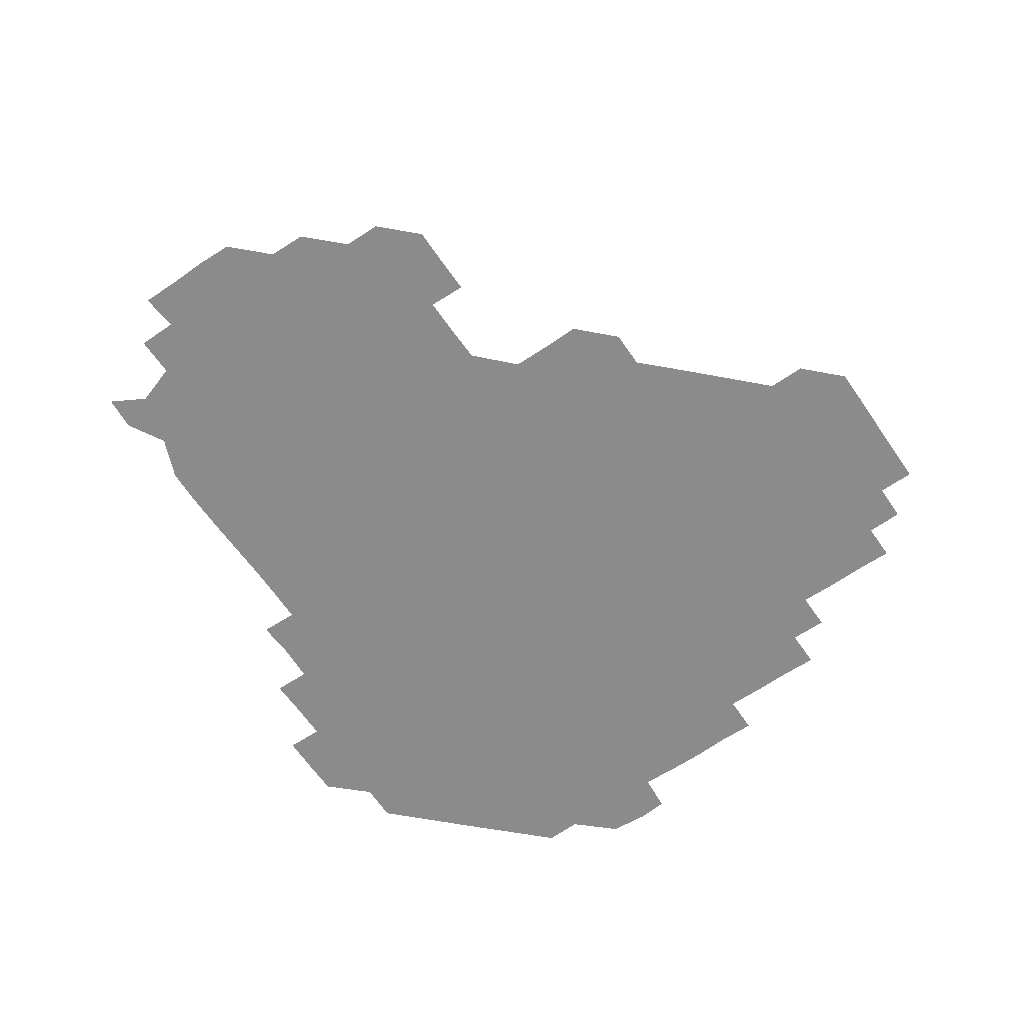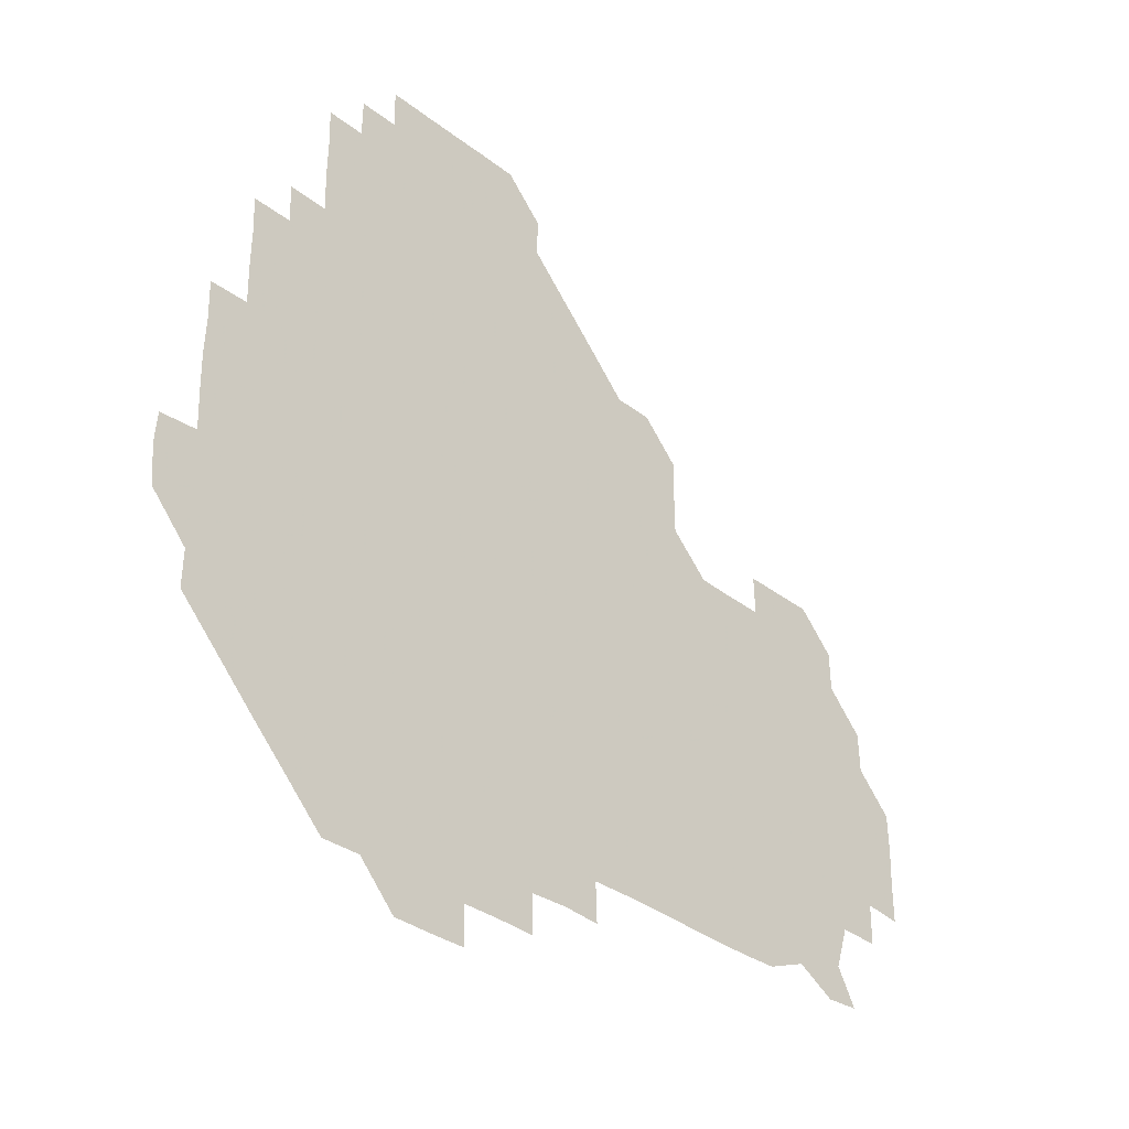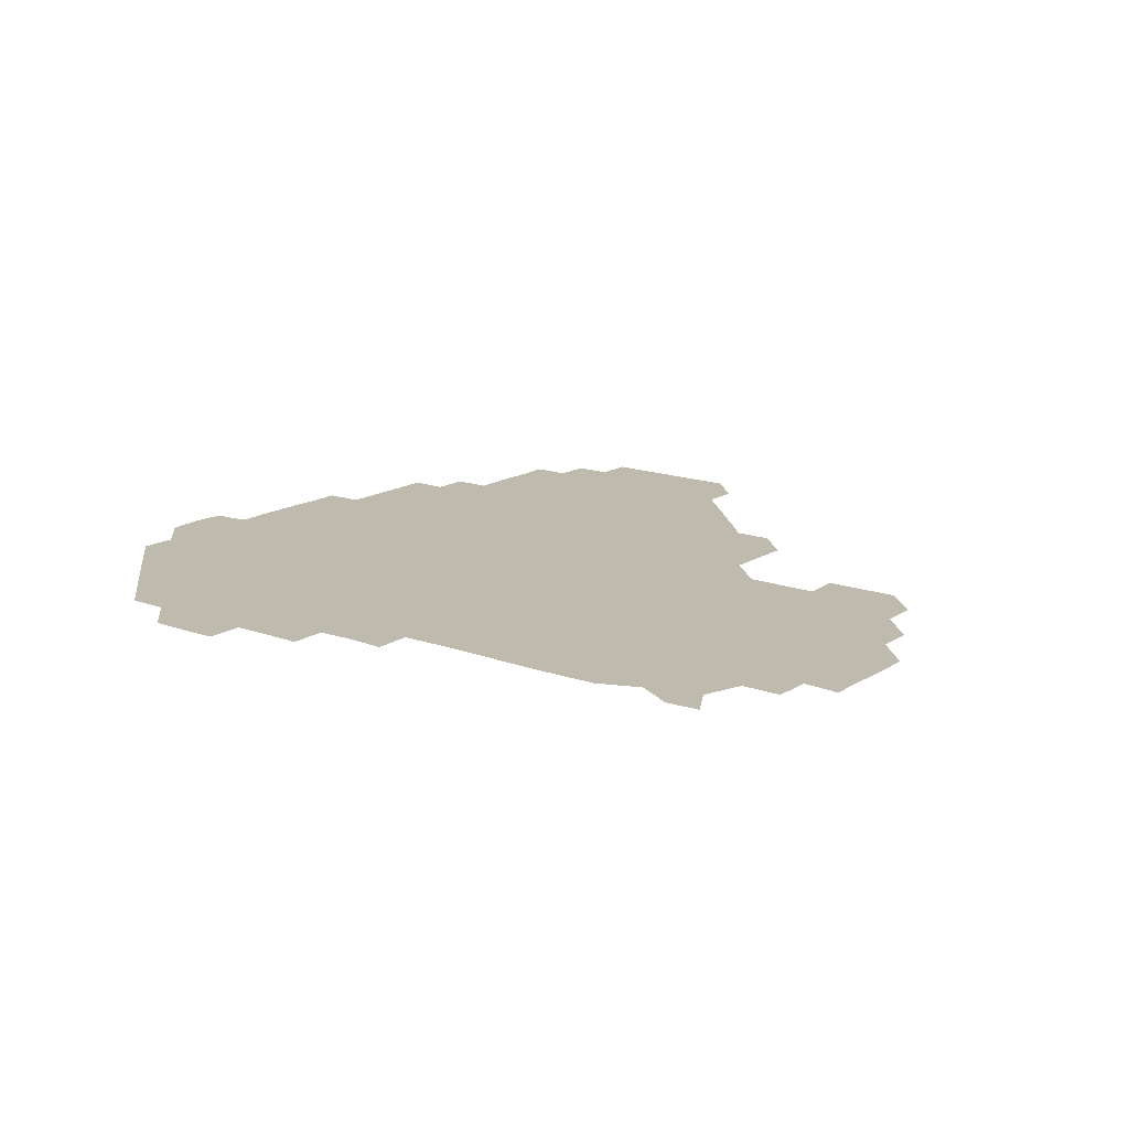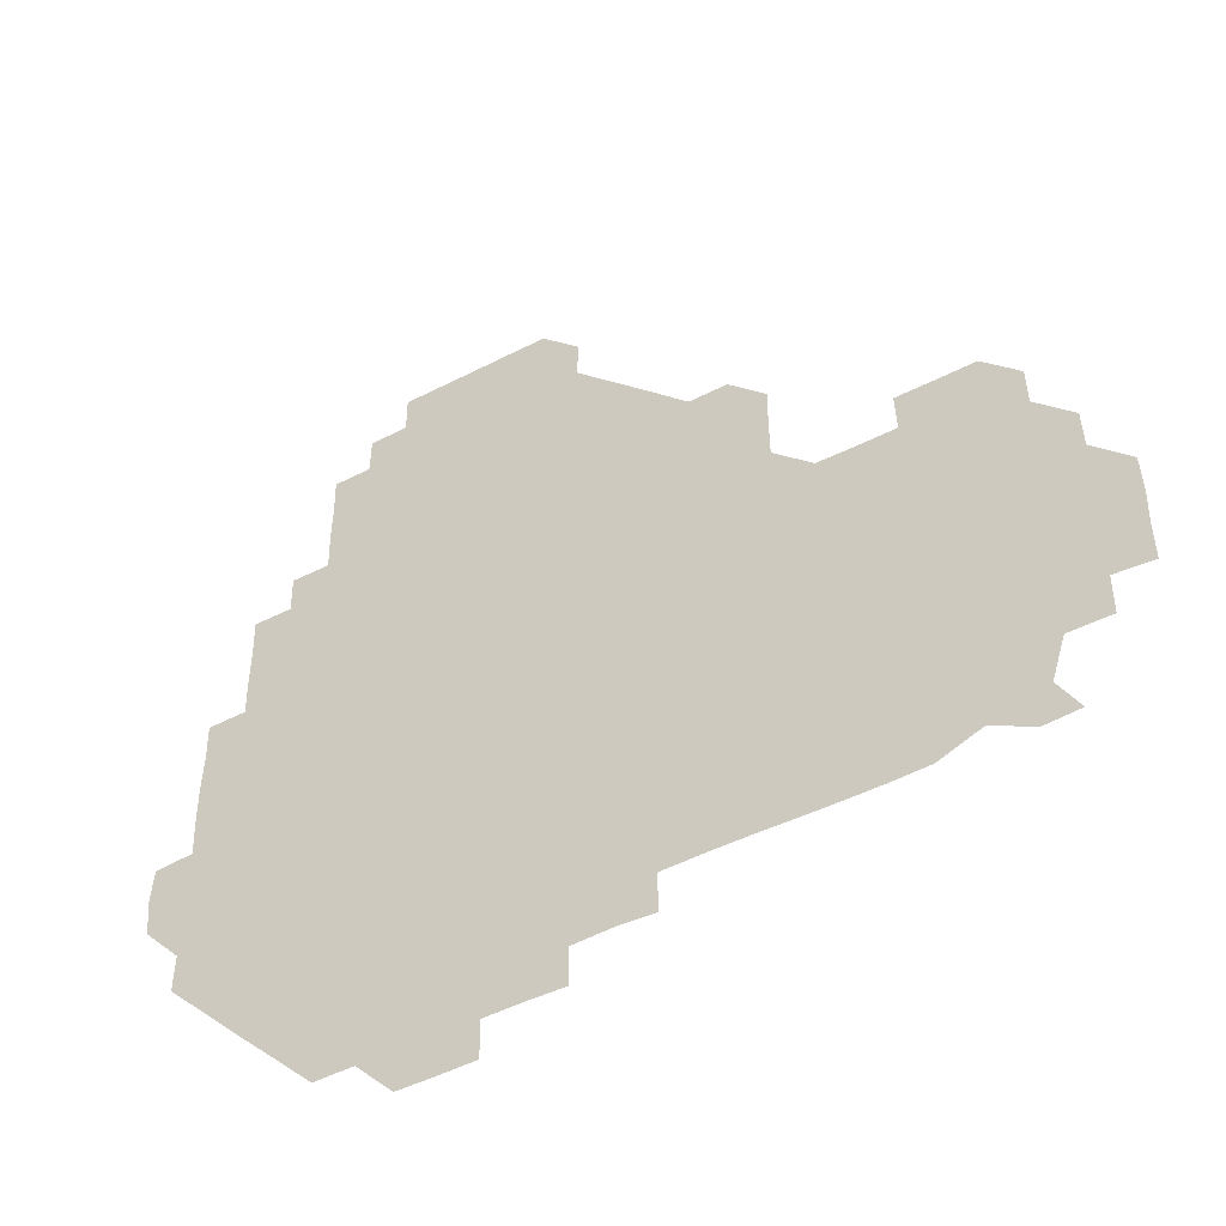
<metadata>
{"format":"obj","ext":"obj","renderer":"f3d","projection":"perspective","resolution":1024,"background":"white","views":[{"elev":-64.0,"azim":124.6,"up":"+Z"},{"elev":-34.1,"azim":-46.2,"up":"+Y"},{"elev":15.6,"azim":37.6,"up":"+Z"},{"elev":-46.9,"azim":30.4,"up":"+Y"}]}
</metadata>
<code>
v 241.4 181.6 0
v 240 197.1 0
v 240.9 209.6 0
v 255.4 151.5 0
v 255.7 166.1 0
v 255.6 180.7 0
v 256.4 195.9 0
v 256 210.9 0
v 255.5 226.5 0
v 255.4 241.2 0
v 256 255.9 0
v 255.7 270.8 0
v 270.6 136.2 0
v 271.3 151.2 0
v 271.2 166 0
v 271.6 181 0
v 270.8 196.1 0
v 270.9 210.9 0
v 271.1 225.9 0
v 271.5 241.1 0
v 271.2 256 0
v 271 271 0
v 270.8 286.5 0
v 271 301.3 0
v 270.6 316 0
v 285.6 120.9 0
v 286.1 136 0
v 286.4 151.1 0
v 286.4 166 0
v 286 181 0
v 286 196 0
v 286.2 211 0
v 285.8 226 0
v 286.1 240.9 0
v 286.2 255.9 0
v 286.1 270.9 0
v 286.1 285.9 0
v 286.1 300.9 0
v 286 315.9 0
v 285.8 331 0
v 300.8 105.9 0
v 301.1 121.1 0
v 301.2 136.2 0
v 301.2 151.1 0
v 301.2 166 0
v 301.1 181 0
v 301.2 196 0
v 301 211 0
v 301.1 226 0
v 300.8 241 0
v 301.3 255.8 0
v 301.2 270.8 0
v 301.1 285.9 0
v 300.7 301.1 0
v 301.1 315.9 0
v 301.1 330.9 0
v 300.8 346.4 0
v 301.1 361.1 0
v 300.8 376.1 0
v 315.8 90.86 0
v 316 106 0
v 316.1 121.1 0
v 316 136 0
v 316.1 151.1 0
v 316.1 166 0
v 316.1 181 0
v 316 196 0
v 316.1 211 0
v 316.2 225.9 0
v 316.2 240.9 0
v 316 255.9 0
v 315.9 271.1 0
v 316 286 0
v 316.1 300.9 0
v 315.7 316.2 0
v 316.1 330.9 0
v 316.2 345.9 0
v 316.1 360.9 0
v 315.6 376 0
v 315.9 390.9 0
v 331.4 91.1 0
v 331.1 106.1 0
v 331.1 121 0
v 331.1 136.1 0
v 331 151 0
v 331.1 166 0
v 331.1 181 0
v 331.1 196 0
v 331 211 0
v 331 226 0
v 331.2 240.9 0
v 330.8 256.1 0
v 331.3 270.7 0
v 331.1 285.9 0
v 330.9 301.1 0
v 331.1 316 0
v 331.1 331 0
v 331 346 0
v 331 361 0
v 331.1 376 0
v 331 390.9 0
v 331 406 0
v 346.2 75.62 0
v 346 91.09 0
v 346 106.1 0
v 346.1 121.2 0
v 346.1 136.1 0
v 346 151 0
v 346 166.1 0
v 346 181 0
v 346.1 196 0
v 346 211 0
v 346.1 225.9 0
v 346 241 0
v 346.2 255.8 0
v 346 270.9 0
v 346 286.1 0
v 346.1 300.8 0
v 346 316 0
v 346.1 330.9 0
v 346 346 0
v 345.9 361 0
v 346.2 375.9 0
v 345.8 391.1 0
v 346 405.9 0
v 361 75.56 0
v 360.8 91.43 0
v 361 106.1 0
v 361.1 121.2 0
v 361 136 0
v 361 151 0
v 361 166 0
v 361 181 0
v 361 196 0
v 361 211 0
v 361 226 0
v 361 241 0
v 361 256 0
v 361.1 270.7 0
v 360.8 286.2 0
v 361 301.2 0
v 361 315.9 0
v 361 331.1 0
v 361 346 0
v 361 361 0
v 361.1 375.9 0
v 361 391 0
v 361 405.9 0
v 376 75.8 0
v 375.7 90.82 0
v 375.9 106.2 0
v 375.8 121.5 0
v 376 136 0
v 376 151 0
v 376 166 0
v 376 181 0
v 376 196 0
v 376 211 0
v 376 226 0
v 376 241 0
v 376.1 255.8 0
v 376.1 270.9 0
v 376 285.7 0
v 375.9 301.2 0
v 376 316 0
v 376 331 0
v 376 345.9 0
v 376 360.9 0
v 376 376 0
v 376 391 0
v 376 406 0
v 391.3 90.98 0
v 390.8 106.4 0
v 391.1 120.9 0
v 390.9 136.1 0
v 390.9 151.1 0
v 391 166 0
v 391 181 0
v 391 196 0
v 391.1 211 0
v 391 226 0
v 391 240.9 0
v 391 255.9 0
v 391 271 0
v 391 286.1 0
v 391 301 0
v 390.9 316.3 0
v 391 331.1 0
v 391 346 0
v 391 360.9 0
v 391 376.1 0
v 391 390.9 0
v 391 406 0
v 406.2 90.71 0
v 405.9 105.7 0
v 405.9 121.1 0
v 405.9 136.1 0
v 406 151 0
v 405.9 166.2 0
v 405.8 181.1 0
v 405.9 196 0
v 405.8 211 0
v 406 226 0
v 406 241 0
v 406 255.9 0
v 406 270.9 0
v 406 285.8 0
v 406 301 0
v 406.1 315.8 0
v 406 330.9 0
v 406 346 0
v 406.1 361.2 0
v 406 376 0
v 406.1 391.1 0
v 421.3 106.4 0
v 421 121 0
v 421.1 135.9 0
v 420.8 151.2 0
v 420.9 166 0
v 421 181 0
v 421 196 0
v 420.9 211 0
v 420.9 226 0
v 421.1 241 0
v 420.9 255.9 0
v 420.9 270.8 0
v 421 286 0
v 420.9 300.7 0
v 421 316.2 0
v 421 331 0
v 421 346 0
v 421 361.1 0
v 436.4 105.6 0
v 435.8 121 0
v 435.7 136.3 0
v 435.8 151.1 0
v 435.8 166 0
v 435.8 181 0
v 435.9 196 0
v 436.1 210.9 0
v 435.9 226 0
v 435.9 241 0
v 435.9 256 0
v 435.9 270.9 0
v 436 286 0
v 436 301 0
v 435.9 315.8 0
v 436 331 0
v 436 346.2 0
v 451.3 121.3 0
v 451 136 0
v 451.1 150.9 0
v 450.7 166.2 0
v 450.9 180.9 0
v 451.3 195.9 0
v 450.6 211.2 0
v 450.8 226 0
v 450.9 241 0
v 450.9 256 0
v 450.9 270.9 0
v 450.9 285.9 0
v 450.9 300.8 0
v 451 316 0
v 451.1 331 0
v 466.5 121.3 0
v 466.1 135.9 0
v 465.8 151.1 0
v 466.2 165.9 0
v 465.8 181.1 0
v 466.2 195.9 0
v 465.9 211.1 0
v 465.9 226 0
v 466 241 0
v 465.9 256 0
v 465.6 270.9 0
v 465.8 285.8 0
v 465.9 300.9 0
v 465.8 315.8 0
v 466.3 331.1 0
v 481.7 121 0
v 480.6 136.3 0
v 481.2 150.9 0
v 480.9 166 0
v 481.2 180.9 0
v 481 196 0
v 481.1 211 0
v 480.7 226.1 0
v 480.8 241 0
v 480.9 256 0
v 480.8 271.1 0
v 481.2 285.7 0
v 481 301.3 0
v 481.2 316.3 0
v 496.6 120.8 0
v 495.7 136.2 0
v 496.2 150.8 0
v 495.9 166.1 0
v 496.2 180.8 0
v 495.9 196.1 0
v 495.9 211 0
v 495.8 226 0
v 496.1 241 0
v 496 256 0
v 496.7 270.8 0
v 511.4 120.8 0
v 510.7 136.2 0
v 510.8 151.1 0
v 511 166 0
v 510.8 181.1 0
v 510.9 196.1 0
v 510.8 211.1 0
v 510.4 226.1 0
v 510.8 240.8 0
v 510.8 255.8 0
v 511.7 270.5 0
v 526.5 121.3 0
v 526.3 135.8 0
v 525.8 151.2 0
v 525.9 166 0
v 525.9 181 0
v 526.1 196 0
v 525.7 211.2 0
v 525.8 226.1 0
v 525.3 241.1 0
v 525.1 255.3 0
v 526.9 270.5 0
v 526.3 285.8 0
v 543.3 128.2 0
v 544.2 134.8 0
v 541.1 151 0
v 540.9 166 0
v 540.4 181.2 0
v 540.5 196 0
v 541.1 210.9 0
v 540.5 225.9 0
v 540.8 240.9 0
v 540.7 255.8 0
v 540.8 270.7 0
v 541.3 285.8 0
v 558.9 119.6 0
v 552.3 135.4 0
v 556.1 150.5 0
v 555.8 166.1 0
v 555.9 180.9 0
v 556.3 195.9 0
v 556.2 210.9 0
v 555.9 226.1 0
v 556.6 241.2 0
v 555.4 256.2 0
v 555.8 270.7 0
v 556.6 285.8 0
v 572.8 120.6 0
v 564.8 134.6 0
v 570.2 151.3 0
v 571.2 166 0
v 570.9 180.9 0
v 570.9 195.8 0
v 570.8 211 0
v 570.9 226.1 0
v 571.1 240.7 0
v 571.5 255.9 0
v 571.2 271.2 0
v 586.5 151.2 0
v 586.6 167.1 0
v 585.8 181.3 0
v 584.7 196.1 0
v 586.1 210.1 0
v 586.8 225.5 0
v 586.3 240.9 0
v 601.5 165.8 0
v 601.4 180.4 0
v 601.8 196.3 0
v 601.3 210.9 0
f 5 6 1
f 1 6 2
f 6 7 2
f 2 7 3
f 7 8 3
f 13 14 4
f 4 14 5
f 14 15 5
f 5 15 6
f 15 16 6
f 6 16 7
f 16 17 7
f 7 17 8
f 17 18 8
f 8 18 9
f 18 19 9
f 9 19 10
f 19 20 10
f 10 20 11
f 20 21 11
f 11 21 12
f 21 22 12
f 26 27 13
f 13 27 14
f 27 28 14
f 14 28 15
f 28 29 15
f 15 29 16
f 29 30 16
f 16 30 17
f 30 31 17
f 17 31 18
f 31 32 18
f 18 32 19
f 32 33 19
f 19 33 20
f 33 34 20
f 20 34 21
f 34 35 21
f 21 35 22
f 35 36 22
f 22 36 23
f 36 37 23
f 23 37 24
f 37 38 24
f 24 38 25
f 38 39 25
f 41 42 26
f 26 42 27
f 42 43 27
f 27 43 28
f 43 44 28
f 28 44 29
f 44 45 29
f 29 45 30
f 45 46 30
f 30 46 31
f 46 47 31
f 31 47 32
f 47 48 32
f 32 48 33
f 48 49 33
f 33 49 34
f 49 50 34
f 34 50 35
f 50 51 35
f 35 51 36
f 51 52 36
f 36 52 37
f 52 53 37
f 37 53 38
f 53 54 38
f 38 54 39
f 54 55 39
f 39 55 40
f 55 56 40
f 60 61 41
f 41 61 42
f 61 62 42
f 42 62 43
f 62 63 43
f 43 63 44
f 63 64 44
f 44 64 45
f 64 65 45
f 45 65 46
f 65 66 46
f 46 66 47
f 66 67 47
f 47 67 48
f 67 68 48
f 48 68 49
f 68 69 49
f 49 69 50
f 69 70 50
f 50 70 51
f 70 71 51
f 51 71 52
f 71 72 52
f 52 72 53
f 72 73 53
f 53 73 54
f 73 74 54
f 54 74 55
f 74 75 55
f 55 75 56
f 75 76 56
f 56 76 57
f 76 77 57
f 57 77 58
f 77 78 58
f 58 78 59
f 78 79 59
f 60 81 61
f 81 82 61
f 61 82 62
f 82 83 62
f 62 83 63
f 83 84 63
f 63 84 64
f 84 85 64
f 64 85 65
f 85 86 65
f 65 86 66
f 86 87 66
f 66 87 67
f 87 88 67
f 67 88 68
f 88 89 68
f 68 89 69
f 89 90 69
f 69 90 70
f 90 91 70
f 70 91 71
f 91 92 71
f 71 92 72
f 92 93 72
f 72 93 73
f 93 94 73
f 73 94 74
f 94 95 74
f 74 95 75
f 95 96 75
f 75 96 76
f 96 97 76
f 76 97 77
f 97 98 77
f 77 98 78
f 98 99 78
f 78 99 79
f 99 100 79
f 79 100 80
f 100 101 80
f 103 104 81
f 81 104 82
f 104 105 82
f 82 105 83
f 105 106 83
f 83 106 84
f 106 107 84
f 84 107 85
f 107 108 85
f 85 108 86
f 108 109 86
f 86 109 87
f 109 110 87
f 87 110 88
f 110 111 88
f 88 111 89
f 111 112 89
f 89 112 90
f 112 113 90
f 90 113 91
f 113 114 91
f 91 114 92
f 114 115 92
f 92 115 93
f 115 116 93
f 93 116 94
f 116 117 94
f 94 117 95
f 117 118 95
f 95 118 96
f 118 119 96
f 96 119 97
f 119 120 97
f 97 120 98
f 120 121 98
f 98 121 99
f 121 122 99
f 99 122 100
f 122 123 100
f 100 123 101
f 123 124 101
f 101 124 102
f 124 125 102
f 103 126 104
f 126 127 104
f 104 127 105
f 127 128 105
f 105 128 106
f 128 129 106
f 106 129 107
f 129 130 107
f 107 130 108
f 130 131 108
f 108 131 109
f 131 132 109
f 109 132 110
f 132 133 110
f 110 133 111
f 133 134 111
f 111 134 112
f 134 135 112
f 112 135 113
f 135 136 113
f 113 136 114
f 136 137 114
f 114 137 115
f 137 138 115
f 115 138 116
f 138 139 116
f 116 139 117
f 139 140 117
f 117 140 118
f 140 141 118
f 118 141 119
f 141 142 119
f 119 142 120
f 142 143 120
f 120 143 121
f 143 144 121
f 121 144 122
f 144 145 122
f 122 145 123
f 145 146 123
f 123 146 124
f 146 147 124
f 124 147 125
f 147 148 125
f 126 149 127
f 149 150 127
f 127 150 128
f 150 151 128
f 128 151 129
f 151 152 129
f 129 152 130
f 152 153 130
f 130 153 131
f 153 154 131
f 131 154 132
f 154 155 132
f 132 155 133
f 155 156 133
f 133 156 134
f 156 157 134
f 134 157 135
f 157 158 135
f 135 158 136
f 158 159 136
f 136 159 137
f 159 160 137
f 137 160 138
f 160 161 138
f 138 161 139
f 161 162 139
f 139 162 140
f 162 163 140
f 140 163 141
f 163 164 141
f 141 164 142
f 164 165 142
f 142 165 143
f 165 166 143
f 143 166 144
f 166 167 144
f 144 167 145
f 167 168 145
f 145 168 146
f 168 169 146
f 146 169 147
f 169 170 147
f 147 170 148
f 170 171 148
f 150 172 151
f 172 173 151
f 151 173 152
f 173 174 152
f 152 174 153
f 174 175 153
f 153 175 154
f 175 176 154
f 154 176 155
f 176 177 155
f 155 177 156
f 177 178 156
f 156 178 157
f 178 179 157
f 157 179 158
f 179 180 158
f 158 180 159
f 180 181 159
f 159 181 160
f 181 182 160
f 160 182 161
f 182 183 161
f 161 183 162
f 183 184 162
f 162 184 163
f 184 185 163
f 163 185 164
f 185 186 164
f 164 186 165
f 186 187 165
f 165 187 166
f 187 188 166
f 166 188 167
f 188 189 167
f 167 189 168
f 189 190 168
f 168 190 169
f 190 191 169
f 169 191 170
f 191 192 170
f 170 192 171
f 192 193 171
f 172 194 173
f 194 195 173
f 173 195 174
f 195 196 174
f 174 196 175
f 196 197 175
f 175 197 176
f 197 198 176
f 176 198 177
f 198 199 177
f 177 199 178
f 199 200 178
f 178 200 179
f 200 201 179
f 179 201 180
f 201 202 180
f 180 202 181
f 202 203 181
f 181 203 182
f 203 204 182
f 182 204 183
f 204 205 183
f 183 205 184
f 205 206 184
f 184 206 185
f 206 207 185
f 185 207 186
f 207 208 186
f 186 208 187
f 208 209 187
f 187 209 188
f 209 210 188
f 188 210 189
f 210 211 189
f 189 211 190
f 211 212 190
f 190 212 191
f 212 213 191
f 191 213 192
f 213 214 192
f 192 214 193
f 195 215 196
f 215 216 196
f 196 216 197
f 216 217 197
f 197 217 198
f 217 218 198
f 198 218 199
f 218 219 199
f 199 219 200
f 219 220 200
f 200 220 201
f 220 221 201
f 201 221 202
f 221 222 202
f 202 222 203
f 222 223 203
f 203 223 204
f 223 224 204
f 204 224 205
f 224 225 205
f 205 225 206
f 225 226 206
f 206 226 207
f 226 227 207
f 207 227 208
f 227 228 208
f 208 228 209
f 228 229 209
f 209 229 210
f 229 230 210
f 210 230 211
f 230 231 211
f 211 231 212
f 231 232 212
f 212 232 213
f 215 233 216
f 233 234 216
f 216 234 217
f 234 235 217
f 217 235 218
f 235 236 218
f 218 236 219
f 236 237 219
f 219 237 220
f 237 238 220
f 220 238 221
f 238 239 221
f 221 239 222
f 239 240 222
f 222 240 223
f 240 241 223
f 223 241 224
f 241 242 224
f 224 242 225
f 242 243 225
f 225 243 226
f 243 244 226
f 226 244 227
f 244 245 227
f 227 245 228
f 245 246 228
f 228 246 229
f 246 247 229
f 229 247 230
f 247 248 230
f 230 248 231
f 248 249 231
f 231 249 232
f 234 250 235
f 250 251 235
f 235 251 236
f 251 252 236
f 236 252 237
f 252 253 237
f 237 253 238
f 253 254 238
f 238 254 239
f 254 255 239
f 239 255 240
f 255 256 240
f 240 256 241
f 256 257 241
f 241 257 242
f 257 258 242
f 242 258 243
f 258 259 243
f 243 259 244
f 259 260 244
f 244 260 245
f 260 261 245
f 245 261 246
f 261 262 246
f 246 262 247
f 262 263 247
f 247 263 248
f 263 264 248
f 248 264 249
f 250 265 251
f 265 266 251
f 251 266 252
f 266 267 252
f 252 267 253
f 267 268 253
f 253 268 254
f 268 269 254
f 254 269 255
f 269 270 255
f 255 270 256
f 270 271 256
f 256 271 257
f 271 272 257
f 257 272 258
f 272 273 258
f 258 273 259
f 273 274 259
f 259 274 260
f 274 275 260
f 260 275 261
f 275 276 261
f 261 276 262
f 276 277 262
f 262 277 263
f 277 278 263
f 263 278 264
f 278 279 264
f 265 280 266
f 280 281 266
f 266 281 267
f 281 282 267
f 267 282 268
f 282 283 268
f 268 283 269
f 283 284 269
f 269 284 270
f 284 285 270
f 270 285 271
f 285 286 271
f 271 286 272
f 286 287 272
f 272 287 273
f 287 288 273
f 273 288 274
f 288 289 274
f 274 289 275
f 289 290 275
f 275 290 276
f 290 291 276
f 276 291 277
f 291 292 277
f 277 292 278
f 292 293 278
f 278 293 279
f 280 294 281
f 294 295 281
f 281 295 282
f 295 296 282
f 282 296 283
f 296 297 283
f 283 297 284
f 297 298 284
f 284 298 285
f 298 299 285
f 285 299 286
f 299 300 286
f 286 300 287
f 300 301 287
f 287 301 288
f 301 302 288
f 288 302 289
f 302 303 289
f 289 303 290
f 303 304 290
f 290 304 291
f 294 305 295
f 305 306 295
f 295 306 296
f 306 307 296
f 296 307 297
f 307 308 297
f 297 308 298
f 308 309 298
f 298 309 299
f 309 310 299
f 299 310 300
f 310 311 300
f 300 311 301
f 311 312 301
f 301 312 302
f 312 313 302
f 302 313 303
f 313 314 303
f 303 314 304
f 314 315 304
f 305 316 306
f 316 317 306
f 306 317 307
f 317 318 307
f 307 318 308
f 318 319 308
f 308 319 309
f 319 320 309
f 309 320 310
f 320 321 310
f 310 321 311
f 321 322 311
f 311 322 312
f 322 323 312
f 312 323 313
f 323 324 313
f 313 324 314
f 324 325 314
f 314 325 315
f 325 326 315
f 316 328 317
f 328 329 317
f 317 329 318
f 329 330 318
f 318 330 319
f 330 331 319
f 319 331 320
f 331 332 320
f 320 332 321
f 332 333 321
f 321 333 322
f 333 334 322
f 322 334 323
f 334 335 323
f 323 335 324
f 335 336 324
f 324 336 325
f 336 337 325
f 325 337 326
f 337 338 326
f 326 338 327
f 338 339 327
f 328 340 329
f 340 341 329
f 329 341 330
f 341 342 330
f 330 342 331
f 342 343 331
f 331 343 332
f 343 344 332
f 332 344 333
f 344 345 333
f 333 345 334
f 345 346 334
f 334 346 335
f 346 347 335
f 335 347 336
f 347 348 336
f 336 348 337
f 348 349 337
f 337 349 338
f 349 350 338
f 338 350 339
f 350 351 339
f 340 352 341
f 352 353 341
f 341 353 342
f 353 354 342
f 342 354 343
f 354 355 343
f 343 355 344
f 355 356 344
f 344 356 345
f 356 357 345
f 345 357 346
f 357 358 346
f 346 358 347
f 358 359 347
f 347 359 348
f 359 360 348
f 348 360 349
f 360 361 349
f 349 361 350
f 361 362 350
f 350 362 351
f 354 363 355
f 363 364 355
f 355 364 356
f 364 365 356
f 356 365 357
f 365 366 357
f 357 366 358
f 366 367 358
f 358 367 359
f 367 368 359
f 359 368 360
f 368 369 360
f 360 369 361
f 364 370 365
f 370 371 365
f 365 371 366
f 371 372 366
f 366 372 367
f 372 373 367
f 367 373 368

</code>
